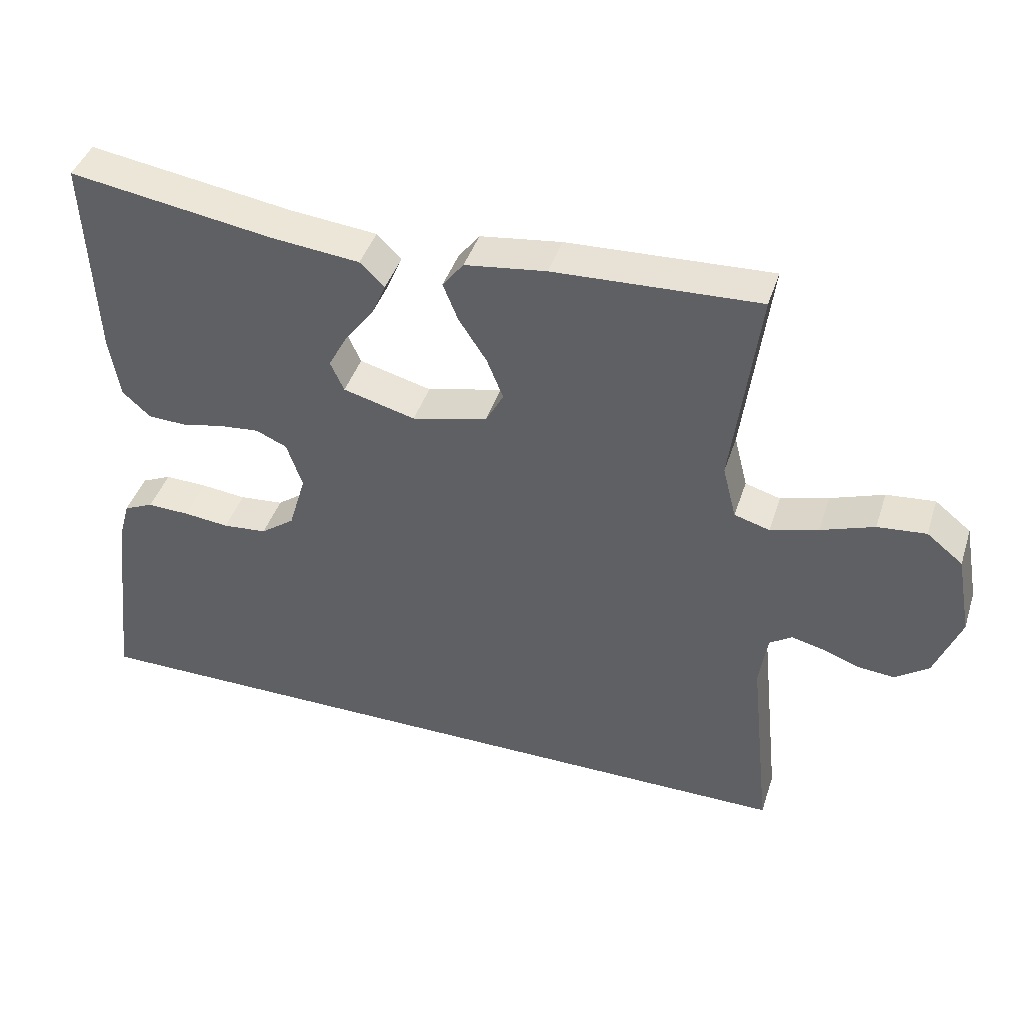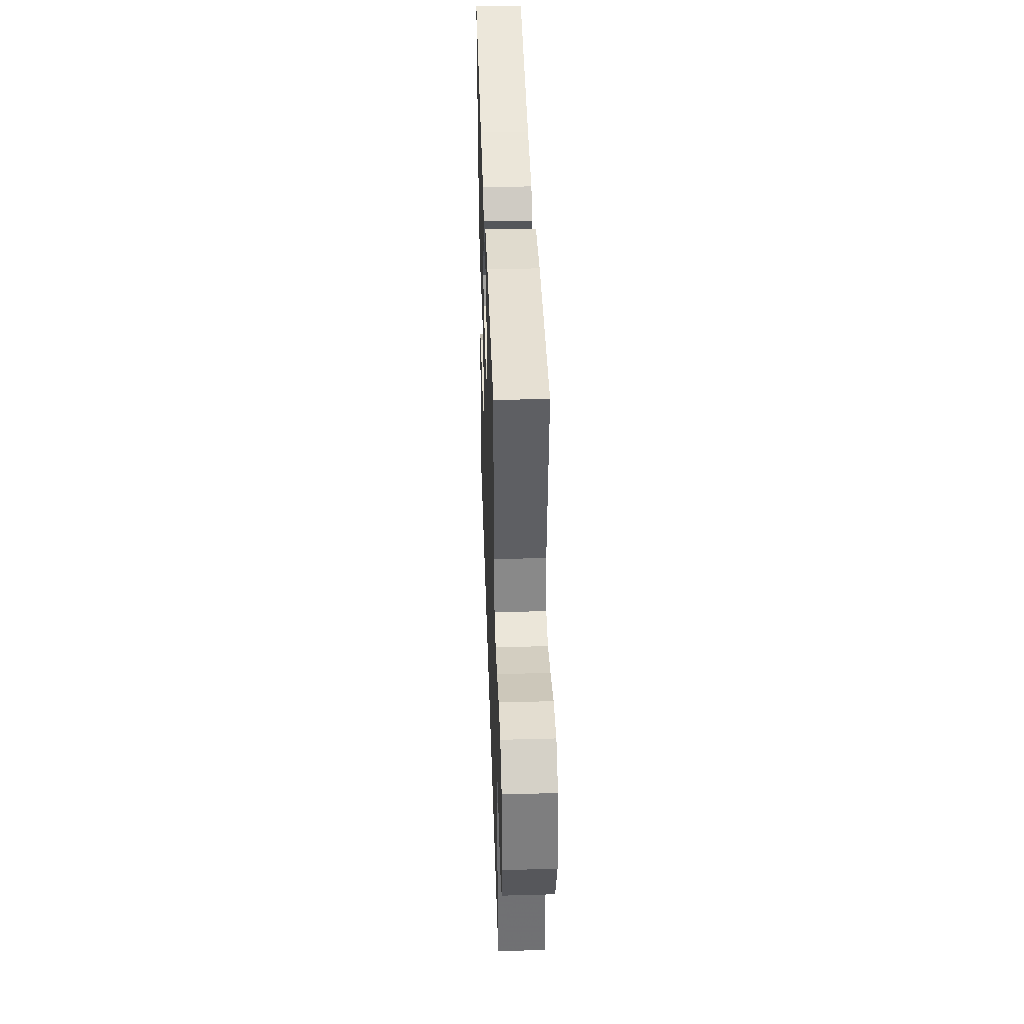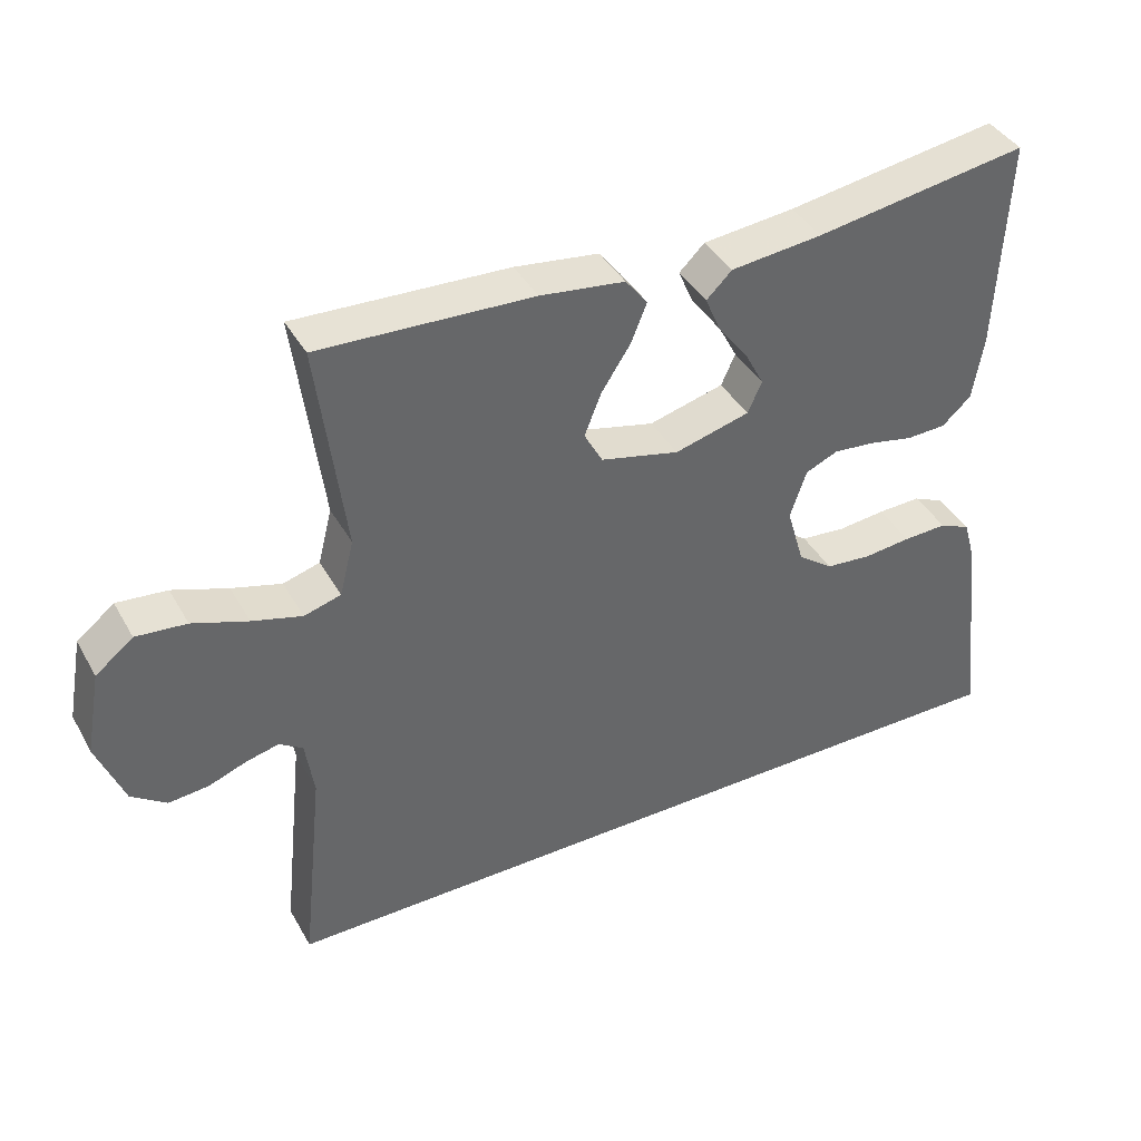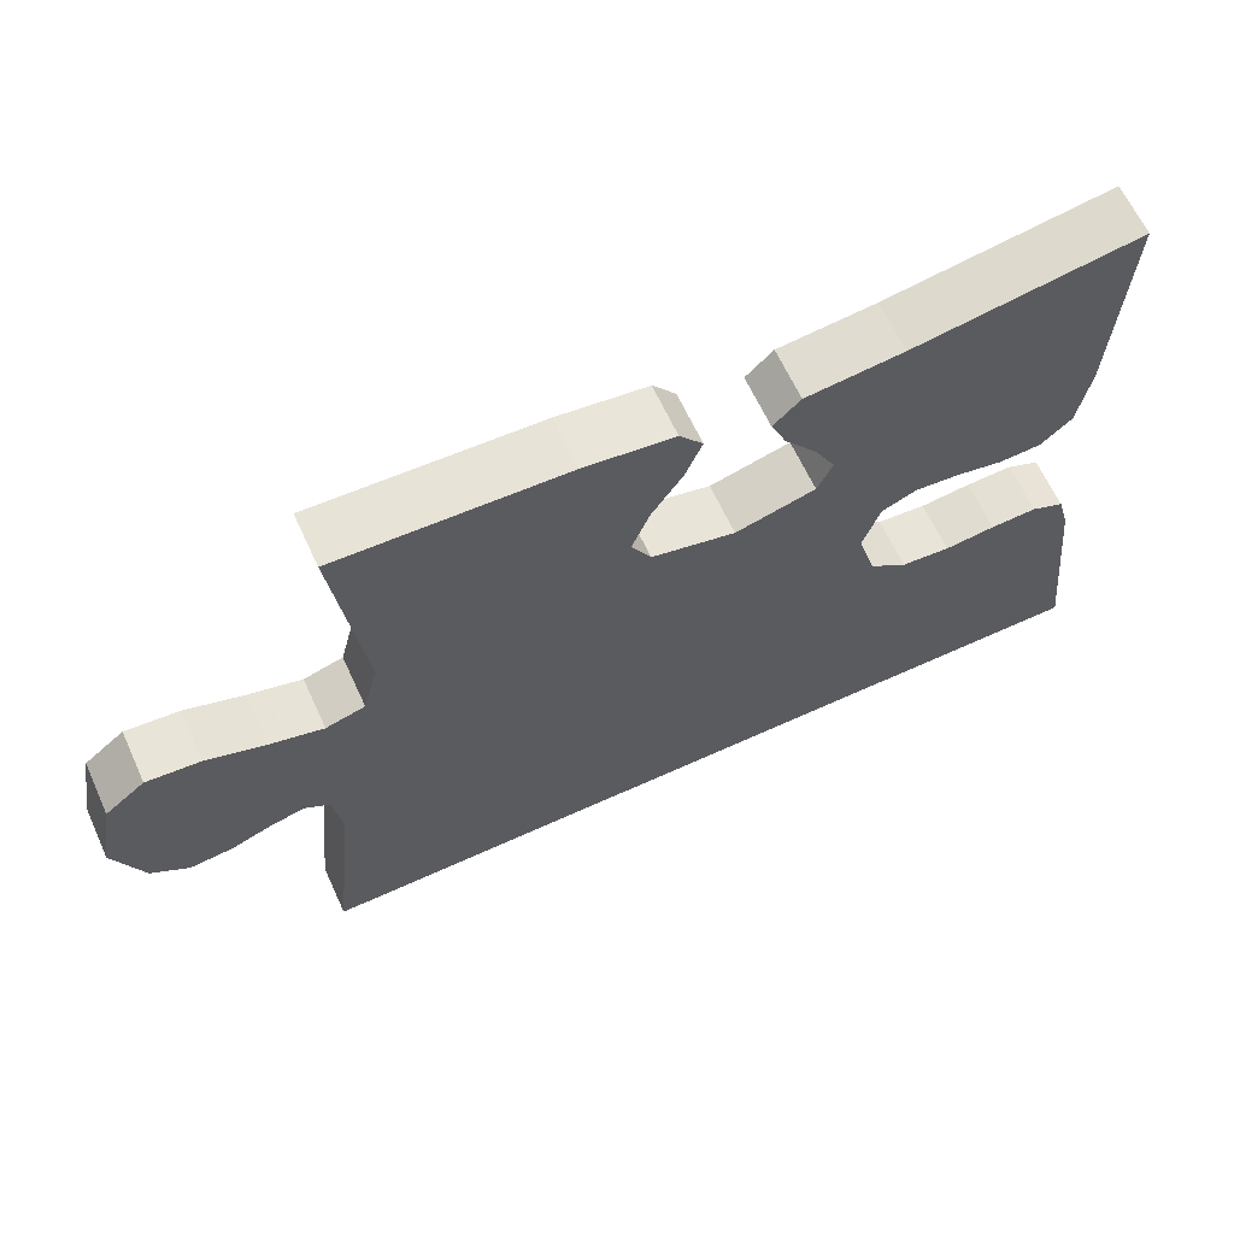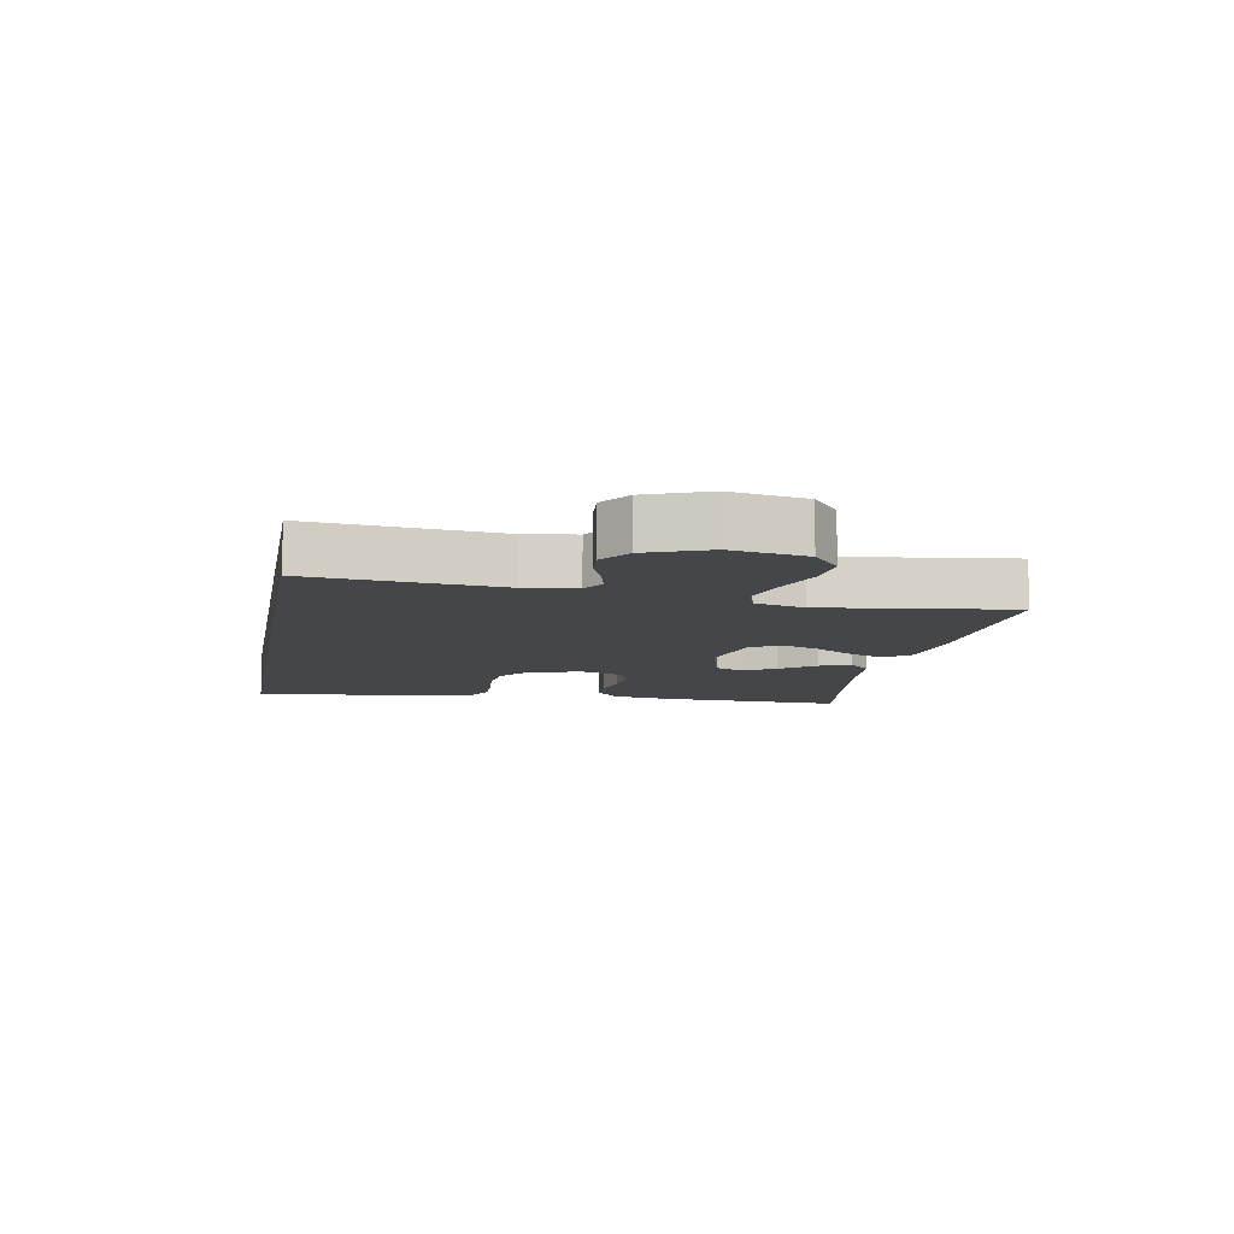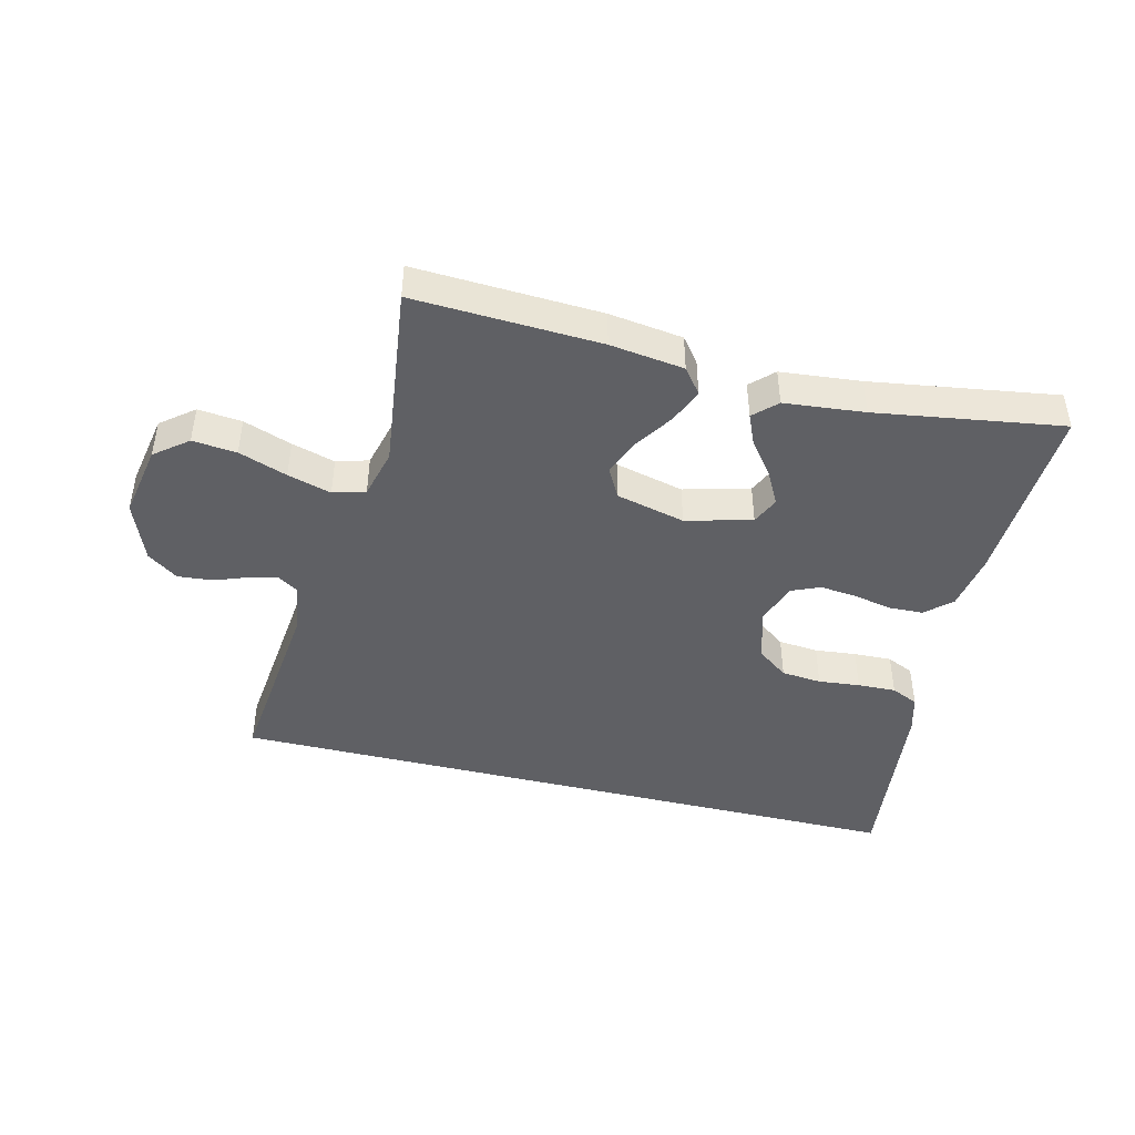
<metadata>
{"format":"obj","ext":"obj","renderer":"f3d","projection":"perspective","resolution":1024,"background":"white","views":[{"elev":42.7,"azim":-162.4,"up":"+Z"},{"elev":41.2,"azim":-91.9,"up":"+Z"},{"elev":40.6,"azim":-27.2,"up":"+Z"},{"elev":64.3,"azim":-24.7,"up":"+Z"},{"elev":-9.6,"azim":-100.2,"up":"+Y"},{"elev":-44.4,"azim":-13.9,"up":"+Y"}]}
</metadata>
<code>
v 0.5 0.07 0.5
v 0.487 0.07 0.2
v 0.472 0.07 0.108
v 0.431 0.07 0.071
v 0.375 0.07 0.069
v 0.313 0.07 0.082
v 0.254 0.07 0.088
v 0.208 0.07 0.068
v 0.185 0.07 0
v 0.21 0.07 -0.085
v 0.26 0.07 -0.122
v 0.325 0.07 -0.128
v 0.392 0.07 -0.121
v 0.454 0.07 -0.119
v 0.498 0.07 -0.139
v 0.515 0.07 -0.2
v 0.55 0.07 -0.5
v -0.572 0.07 -0.5
v -0.54 0.07 -0.2
v -0.552 0.07 -0.119
v -0.585 0.07 -0.097
v -0.631 0.07 -0.108
v -0.685 0.07 -0.128
v -0.741 0.07 -0.133
v -0.79 0.07 -0.098
v -0.828 0.07 0
v -0.806 0.07 0.119
v -0.753 0.07 0.161
v -0.682 0.07 0.154
v -0.604 0.07 0.126
v -0.534 0.07 0.106
v -0.482 0.07 0.121
v -0.462 0.07 0.2
v -0.5 0.07 0.5
v -0.2 0.07 0.486
v -0.081 0.07 0.47
v -0.05 0.07 0.43
v -0.072 0.07 0.375
v -0.113 0.07 0.312
v -0.137 0.07 0.252
v -0.111 0.07 0.204
v 0 0.07 0.177
v 0.106 0.07 0.205
v 0.126 0.07 0.249
v 0.098 0.07 0.302
v 0.056 0.07 0.357
v 0.035 0.07 0.406
v 0.071 0.07 0.441
v 0.2 0.07 0.454
v 0.5 0 0.5
v 0.487 0 0.2
v 0.472 0 0.108
v 0.431 0 0.071
v 0.375 0 0.069
v 0.313 0 0.082
v 0.254 0 0.088
v 0.208 0 0.068
v 0.185 0 0
v 0.21 0 -0.085
v 0.26 0 -0.122
v 0.325 0 -0.128
v 0.392 0 -0.121
v 0.454 0 -0.119
v 0.498 0 -0.139
v 0.515 0 -0.2
v 0.55 0 -0.5
v -0.572 0 -0.5
v -0.54 0 -0.2
v -0.552 0 -0.119
v -0.585 0 -0.097
v -0.631 0 -0.108
v -0.685 0 -0.128
v -0.741 0 -0.133
v -0.79 0 -0.098
v -0.828 0 0
v -0.806 0 0.119
v -0.753 0 0.161
v -0.682 0 0.154
v -0.604 0 0.126
v -0.534 0 0.106
v -0.482 0 0.121
v -0.462 0 0.2
v -0.5 0 0.5
v -0.2 0 0.486
v -0.081 0 0.47
v -0.05 0 0.43
v -0.072 0 0.375
v -0.113 0 0.312
v -0.137 0 0.252
v -0.111 0 0.204
v 0 0 0.177
v 0.106 0 0.205
v 0.126 0 0.249
v 0.098 0 0.302
v 0.056 0 0.357
v 0.035 0 0.406
v 0.071 0 0.441
v 0.2 0 0.454
f 46 47 48 49
f 45 46 49 1
f 44 45 1 2
f 43 44 2 3
f 42 43 3 4
f 41 42 4 5
f 36 37 38 39
f 36 39 40
f 33 34 35 36
f 32 33 36 40
f 27 28 29 30
f 27 30 31
f 26 27 31
f 25 26 31 32
f 22 23 24 25
f 21 22 25 32
f 16 17 18 19
f 16 19 20
f 12 13 14 15
f 12 15 16 20
f 41 5 6
f 41 6 7
f 21 32 40 41
f 21 41 7 8
f 11 12 20 21
f 10 11 21
f 9 10 21
f 8 9 21
f 98 97 96 95
f 50 98 95 94
f 51 50 94 93
f 52 51 93 92
f 53 52 92 91
f 54 53 91 90
f 88 87 86 85
f 89 88 85
f 85 84 83 82
f 89 85 82 81
f 79 78 77 76
f 80 79 76
f 80 76 75
f 81 80 75 74
f 74 73 72 71
f 81 74 71 70
f 68 67 66 65
f 69 68 65
f 64 63 62 61
f 69 65 64 61
f 55 54 90
f 56 55 90
f 90 89 81 70
f 57 56 90 70
f 70 69 61 60
f 70 60 59
f 70 59 58
f 70 58 57
f 1 50 51 2
f 2 51 52 3
f 3 52 53 4
f 4 53 54 5
f 5 54 55 6
f 6 55 56 7
f 7 56 57 8
f 8 57 58 9
f 9 58 59 10
f 10 59 60 11
f 11 60 61 12
f 12 61 62 13
f 13 62 63 14
f 14 63 64 15
f 15 64 65 16
f 16 65 66 17
f 17 66 67 18
f 18 67 68 19
f 19 68 69 20
f 20 69 70 21
f 21 70 71 22
f 22 71 72 23
f 23 72 73 24
f 24 73 74 25
f 25 74 75 26
f 26 75 76 27
f 27 76 77 28
f 28 77 78 29
f 29 78 79 30
f 30 79 80 31
f 31 80 81 32
f 32 81 82 33
f 33 82 83 34
f 34 83 84 35
f 35 84 85 36
f 36 85 86 37
f 37 86 87 38
f 38 87 88 39
f 39 88 89 40
f 40 89 90 41
f 41 90 91 42
f 42 91 92 43
f 43 92 93 44
f 44 93 94 45
f 45 94 95 46
f 46 95 96 47
f 47 96 97 48
f 48 97 98 49
f 49 98 50 1

</code>
